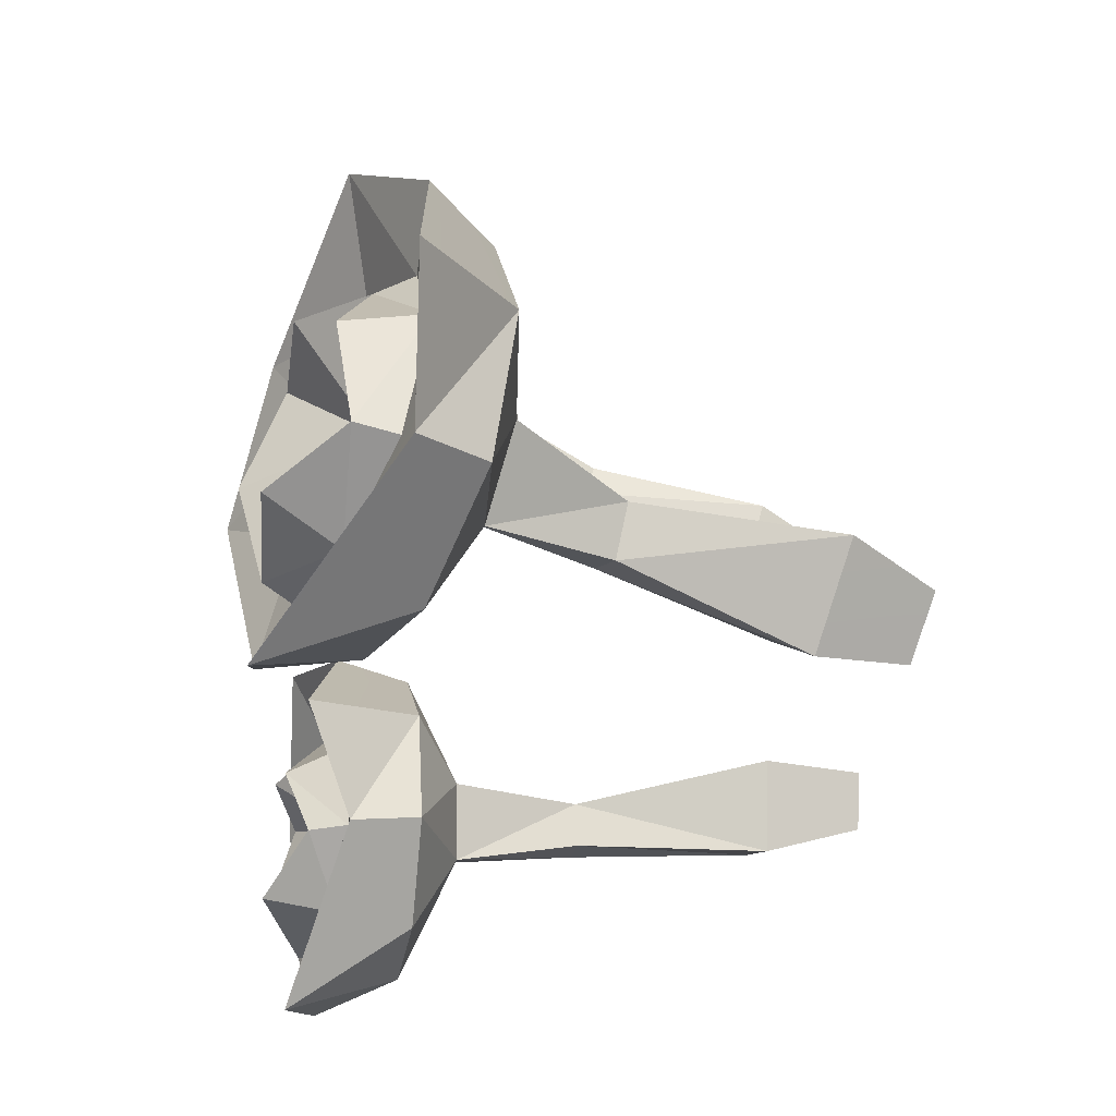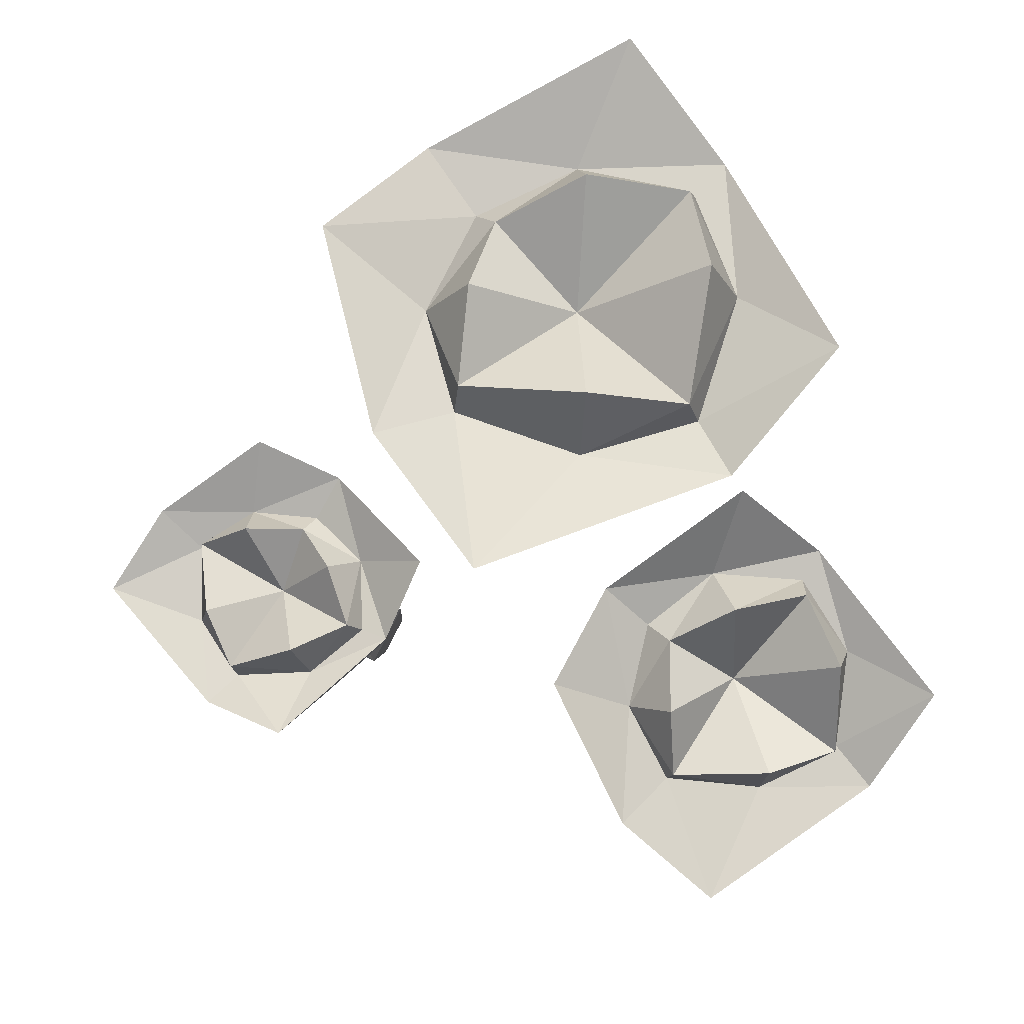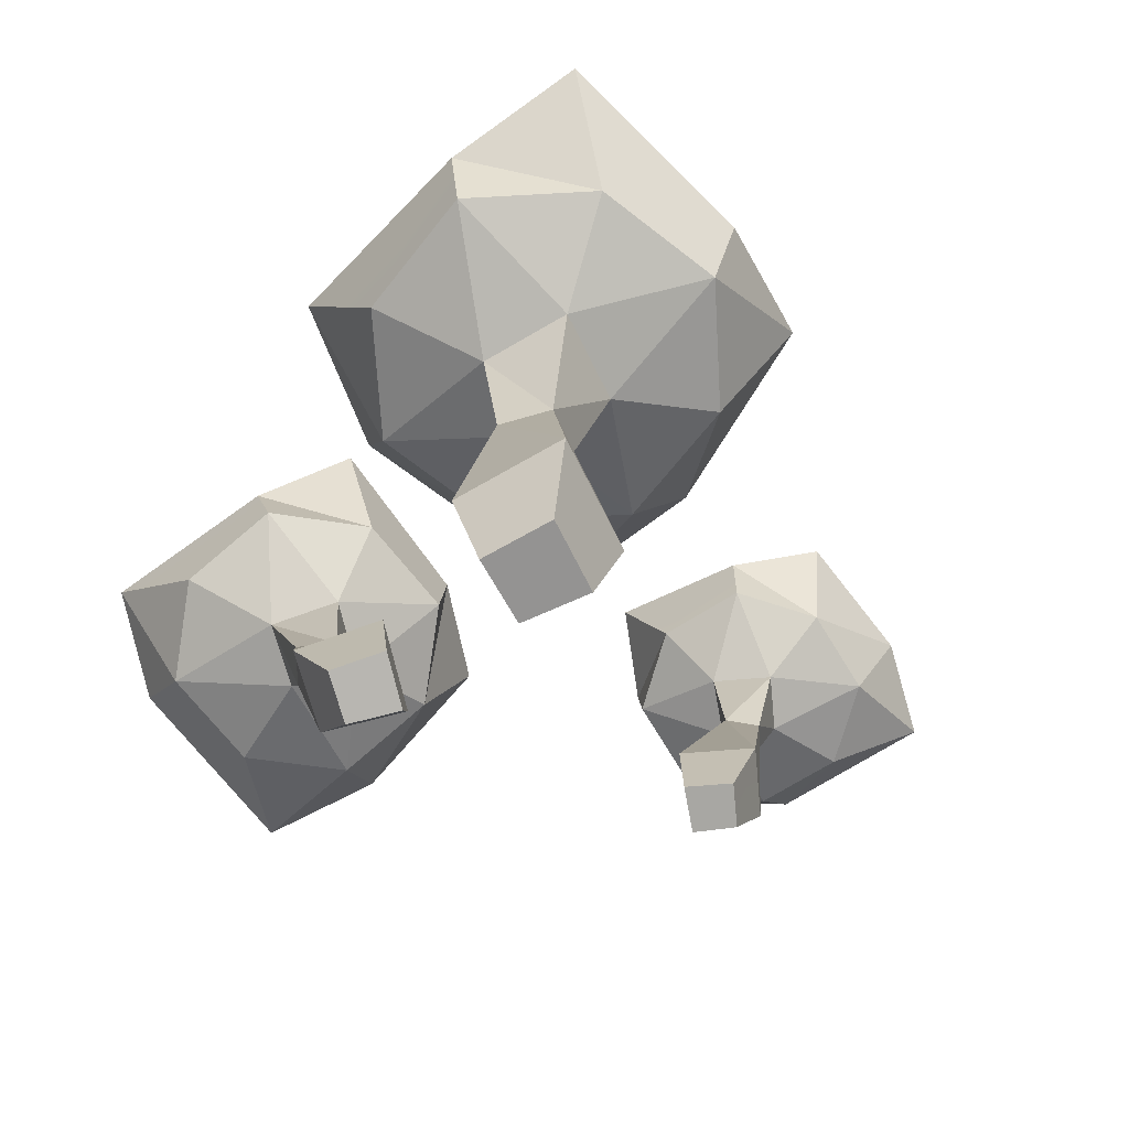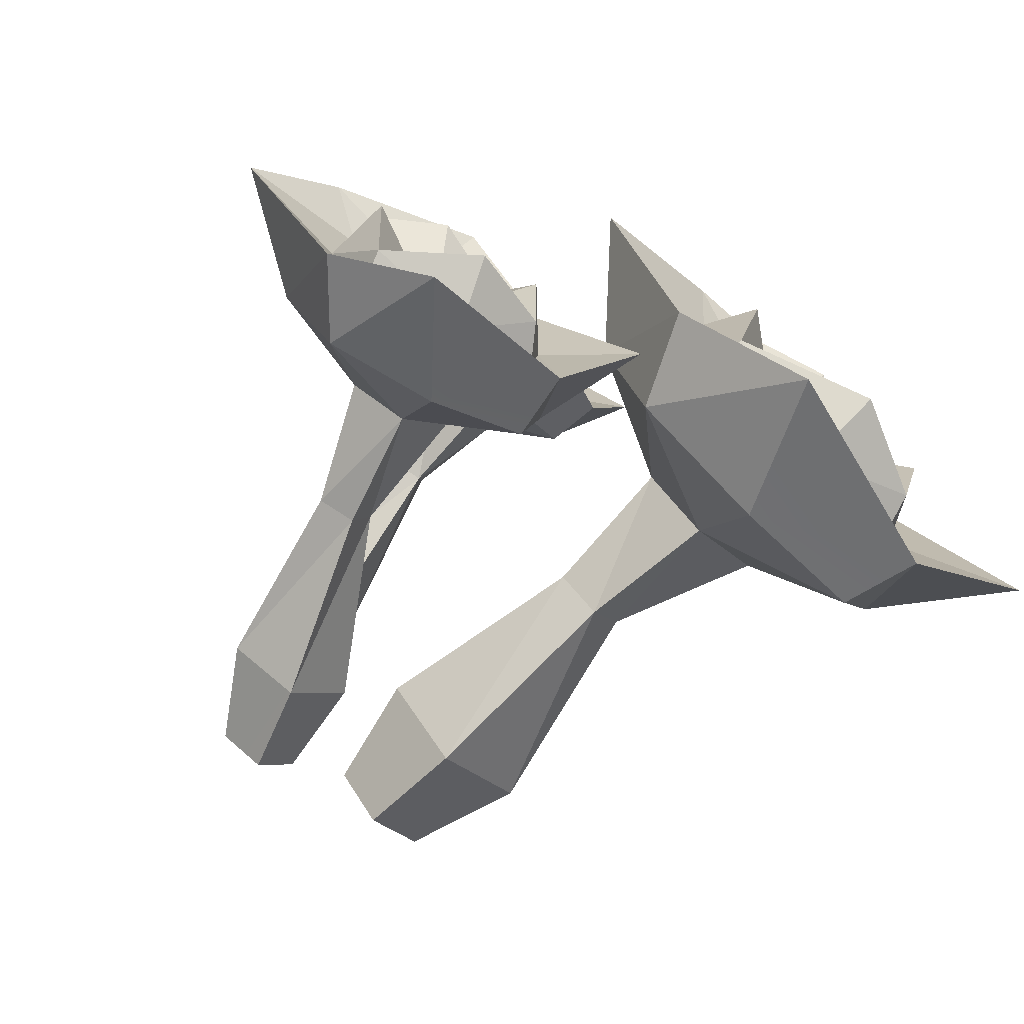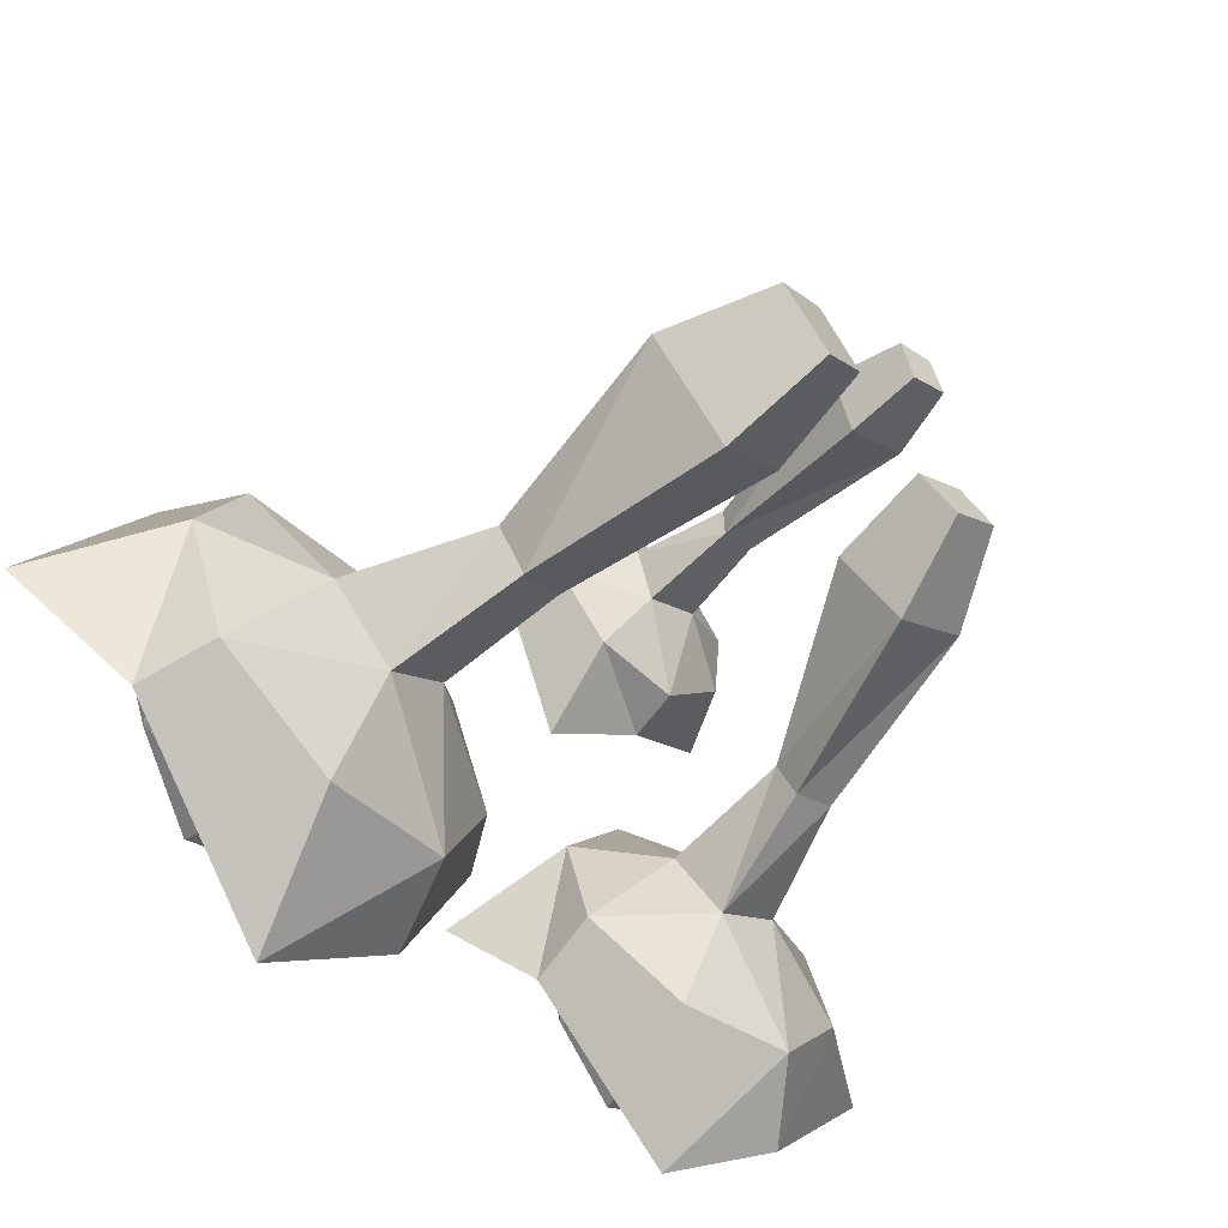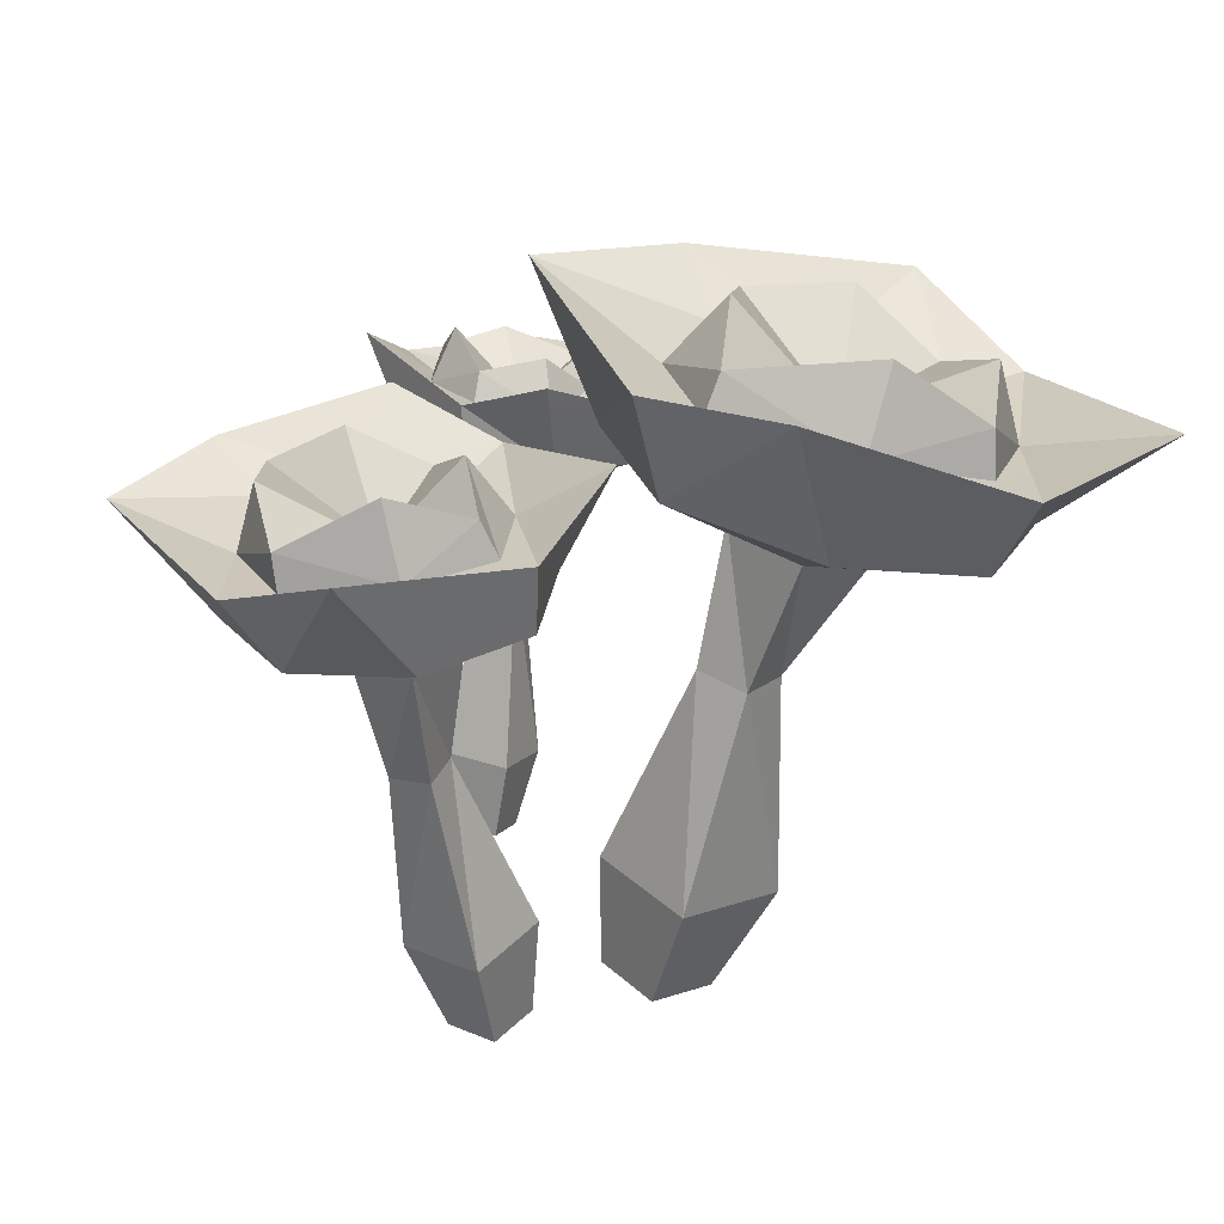
<metadata>
{"format":"obj","ext":"obj","renderer":"f3d","projection":"perspective","resolution":1024,"background":"white","views":[{"elev":-44.5,"azim":-111.3,"up":"+Z"},{"elev":78.1,"azim":88.7,"up":"+Y"},{"elev":-71.2,"azim":-108.3,"up":"+Y"},{"elev":-79.8,"azim":139.9,"up":"+Z"},{"elev":-63.0,"azim":-45.9,"up":"+Z"},{"elev":-65.8,"azim":171.2,"up":"+Z"}]}
</metadata>
<code>
o SM_Env_Flower_05
v -13.31 36.55 10.53
v -8.698 29.92 6.988
v -1.02 36.8 7.763
v -0.7786 30.48 4.123
v -8.336 29.61 -14.83
v -5.251 37.41 -18.51
v -0.4963 30.26 -11.72
v 1.592 35.5 -12.34
v 6.816 36.68 2.268
v 2.344 30.59 -3.757
v -16.27 29.06 -11.96
v -19.38 28.93 -4.082
v -17.63 33.41 -12.92
v -24.64 35.8 -7.476
v -16.52 29.27 3.869
v -18.91 33.74 4.525
v -0.07837 34.27 -3.877
v -1.886 34.31 -10.67
v -9.239 34.18 -13.24
v -15.62 33.45 -11.09
v -17.73 32.85 -4.26
v -14.93 32.93 1.768
v -8.995 33.66 4.794
v -2.731 34.36 3.228
v -2.366 36.47 -10.05
v -2.708 38.3 -4.173
v -9.845 38.67 -11.42
v -15.17 35.85 -10.62
v -15.86 37.19 -4.599
v -13.9 34.88 0.6449
v -9.305 37.79 2.24
v -3.732 36.48 2.956
v -8.89 32.97 -3.995
v -8.082 26.51 -7.656
v -4.517 26.76 -3.788
v -12.35 26.42 -3.911
v -8.221 26.7 0.1407
v -5.553 6.734 -7.973
v -1.272 7.087 -3.324
v -4.988 0.5694 -6.101
v -2.288 0.8207 -3.166
v -10.67 6.513 -3.467
v -8.211 0.3675 -3.255
v -5.714 6.912 1.402
v -5.086 0.6534 -0.181
v -4.296 18.92 -4.582
v -5.796 18.93 -1.876
v -8.66 18.73 -3.536
v -6.823 18.74 -6.22
v 12.54 30.72 -2.122
v 12.75 24.44 -4.651
v 20.36 28.18 -5.922
v 17.75 23.12 -7.916
v 9.331 23.89 -20.26
v 13.48 29.32 -24.13
v 15.28 22.71 -19.25
v 18.38 26.37 -20.54
v 24.64 26.31 -10.98
v 18.59 22.44 -14.01
v 4.328 25.23 -16.99
v 3.494 25.9 -10.9
v 4.764 28.95 -17.92
v 1.804 32.43 -13.25
v 6.809 25.62 -5.669
v 6.865 29.67 -5.305
v 18.22 25.86 -14.12
v 15.92 26.22 -18.72
v 10.56 27.71 -19.46
v 6.414 28.56 -16.91
v 5.916 28.63 -11.66
v 13.49 27.44 -6.556
v 8.788 28.13 -7.775
v 17.64 26.59 -8.664
v 16.45 28.04 -18.42
v 17.81 29.61 -14.36
v 12.01 31.4 -18.52
v 7.622 30.36 -16.89
v 8.6 31.63 -12.62
v 9.964 29.43 -8.927
v 14.29 30.73 -8.756
v 17.66 28.48 -8.928
v 11.89 26.78 -12.78
v 9.601 21.47 -14.86
v 12.69 20.93 -12.64
v 7.338 22.38 -11.55
v 10.84 21.73 -9.287
v 8.144 4.712 -10.78
v 5.332 2e-06 -9.886
v 4.414 5.327 -13.44
v 2.97 0.3648 -11.56
v 1.664 6.325 -9.453
v 1.217 0.9442 -9.036
v 5.895 5.6 -6.74
v 3.897 0.5146 -7.326
v 10 14.69 -12.44
v 9.449 15.05 -10.29
v 7.204 15.51 -11.04
v 7.994 15.09 -13.23
v -2.929 27.49 15.05
v -0.4593 22.66 15.46
v 0.891 26.07 21.06
v 2.619 22.01 19.21
v 11.59 22.71 11.46
v 14.58 27.38 13.99
v 11.37 22.05 16.32
v 12.37 25.16 18.37
v 5.366 25.03 24.13
v 7.54 21.78 19.39
v 8.508 23.36 7.708
v 3.591 23.58 7.53
v 9.004 26.36 7.696
v 4.825 28.75 5.514
v -0.2325 23.31 10.61
v -0.8118 26.5 10.39
v 7.34 24.47 18.84
v 10.74 24.83 16.61
v 10.78 25.75 12.22
v 8.373 26.09 9.11
v 4.194 25.89 9.168
v 0.8812 25.14 15.65
v 1.404 25.49 11.8
v 2.944 24.78 18.81
v 10.42 26.28 16.92
v 7.217 27.42 18.22
v 9.892 28.7 13.16
v 8.319 27.57 9.93
v 4.948 28.44 10.98
v 2.312 26.63 12.53
v 2.437 27.88 15.85
v 3.014 26.29 18.66
v 5.7 24.8 13.9
v 7.537 20.58 12.32
v 6.086 20.22 14.98
v 4.679 21.03 10.76
v 3.233 20.61 13.76
v 5.441 4.864 12.76
v 4.849 0.9556 10.97
v 7.183 5.264 9.552
v 5.948 1.189 8.944
v 3.742 5.735 7.66
v 3.772 1.445 7.741
v 2.006 5.272 11.28
v 2.678 1.176 10.03
v 6.168 15.14 13.35
v 4.401 15.31 13.07
v 4.771 15.58 11.2
v 6.589 15.38 11.67
f 1 2 3
f 3 2 4
f 5 6 7
f 7 6 8
f 9 10 8
f 8 10 7
f 11 12 13
f 13 12 14
f 2 1 15
f 15 1 16
f 6 5 13
f 13 5 11
f 14 12 16
f 16 12 15
f 10 9 4
f 4 9 3
f 9 8 17
f 17 8 18
f 8 6 18
f 18 6 19
f 6 13 19
f 19 13 20
f 14 21 13
f 13 21 20
f 16 1 22
f 22 1 23
f 14 16 21
f 21 16 22
f 1 3 23
f 23 3 24
f 3 9 24
f 24 9 17
f 18 25 17
f 17 25 26
f 18 19 25
f 25 19 27
f 20 28 19
f 19 28 27
f 20 21 28
f 28 21 29
f 22 23 30
f 30 23 31
f 22 30 21
f 21 30 29
f 24 32 23
f 23 32 31
f 24 17 32
f 32 17 26
f 26 25 33
f 25 27 33
f 27 28 33
f 28 29 33
f 30 31 33
f 29 30 33
f 31 32 33
f 32 26 33
f 5 7 34
f 10 35 7
f 7 35 34
f 5 34 11
f 11 34 36
f 12 11 36
f 2 15 37
f 12 36 15
f 15 36 37
f 10 4 35
f 2 37 4
f 4 37 35
f 38 39 40
f 40 39 41
f 42 38 43
f 43 38 40
f 42 43 44
f 44 43 45
f 44 45 39
f 39 45 41
f 41 45 40
f 40 45 43
f 46 47 39
f 39 47 44
f 47 48 44
f 44 48 42
f 48 49 42
f 42 49 38
f 49 46 38
f 38 46 39
f 37 47 35
f 35 47 46
f 36 48 37
f 37 48 47
f 36 34 48
f 48 34 49
f 34 35 49
f 49 35 46
f 50 51 52
f 52 51 53
f 54 55 56
f 56 55 57
f 58 59 57
f 57 59 56
f 60 61 62
f 62 61 63
f 64 51 65
f 65 51 50
f 55 54 62
f 62 54 60
f 63 61 65
f 65 61 64
f 59 58 53
f 53 58 52
f 58 57 66
f 66 57 67
f 57 55 67
f 67 55 68
f 55 62 68
f 68 62 69
f 63 70 62
f 62 70 69
f 50 71 65
f 65 71 72
f 63 65 70
f 70 65 72
f 50 52 71
f 71 52 73
f 52 58 73
f 73 58 66
f 67 74 66
f 66 74 75
f 67 68 74
f 74 68 76
f 69 77 68
f 68 77 76
f 70 78 69
f 69 78 77
f 72 71 79
f 79 71 80
f 72 79 70
f 70 79 78
f 73 81 71
f 71 81 80
f 73 66 81
f 81 66 75
f 75 74 82
f 74 76 82
f 76 77 82
f 77 78 82
f 79 80 82
f 78 79 82
f 80 81 82
f 81 75 82
f 54 56 83
f 59 84 56
f 56 84 83
f 54 83 60
f 60 83 85
f 61 60 85
f 51 64 86
f 61 85 64
f 64 85 86
f 59 53 84
f 51 86 53
f 53 86 84
f 87 88 89
f 89 88 90
f 89 90 91
f 91 90 92
f 93 91 94
f 94 91 92
f 87 93 88
f 88 93 94
f 90 88 92
f 92 88 94
f 95 96 87
f 87 96 93
f 96 97 93
f 93 97 91
f 98 89 97
f 97 89 91
f 95 87 98
f 98 87 89
f 86 96 84
f 84 96 95
f 85 97 86
f 86 97 96
f 85 83 97
f 97 83 98
f 84 95 83
f 83 95 98
f 99 100 101
f 101 100 102
f 103 104 105
f 105 104 106
f 107 108 106
f 106 108 105
f 109 110 111
f 111 110 112
f 113 100 114
f 114 100 99
f 104 103 111
f 111 103 109
f 112 110 114
f 114 110 113
f 108 107 102
f 102 107 101
f 107 106 115
f 115 106 116
f 106 104 116
f 116 104 117
f 104 111 117
f 117 111 118
f 112 119 111
f 111 119 118
f 99 120 114
f 114 120 121
f 112 114 119
f 119 114 121
f 99 101 120
f 120 101 122
f 101 107 122
f 122 107 115
f 116 123 115
f 115 123 124
f 116 117 123
f 123 117 125
f 118 126 117
f 117 126 125
f 118 119 126
f 126 119 127
f 121 120 128
f 128 120 129
f 121 128 119
f 119 128 127
f 122 130 120
f 120 130 129
f 122 115 130
f 130 115 124
f 124 123 131
f 123 125 131
f 125 126 131
f 126 127 131
f 128 129 131
f 127 128 131
f 129 130 131
f 130 124 131
f 103 105 132
f 108 133 105
f 105 133 132
f 103 132 109
f 109 132 134
f 110 109 134
f 100 113 135
f 110 134 113
f 113 134 135
f 108 102 133
f 100 135 102
f 102 135 133
f 136 137 138
f 138 137 139
f 138 139 140
f 140 139 141
f 142 140 143
f 143 140 141
f 136 142 137
f 137 142 143
f 139 137 141
f 141 137 143
f 144 145 136
f 136 145 142
f 145 146 142
f 142 146 140
f 147 138 146
f 146 138 140
f 147 144 138
f 138 144 136
f 135 145 133
f 133 145 144
f 134 146 135
f 135 146 145
f 134 132 146
f 146 132 147
f 133 144 132
f 132 144 147

</code>
